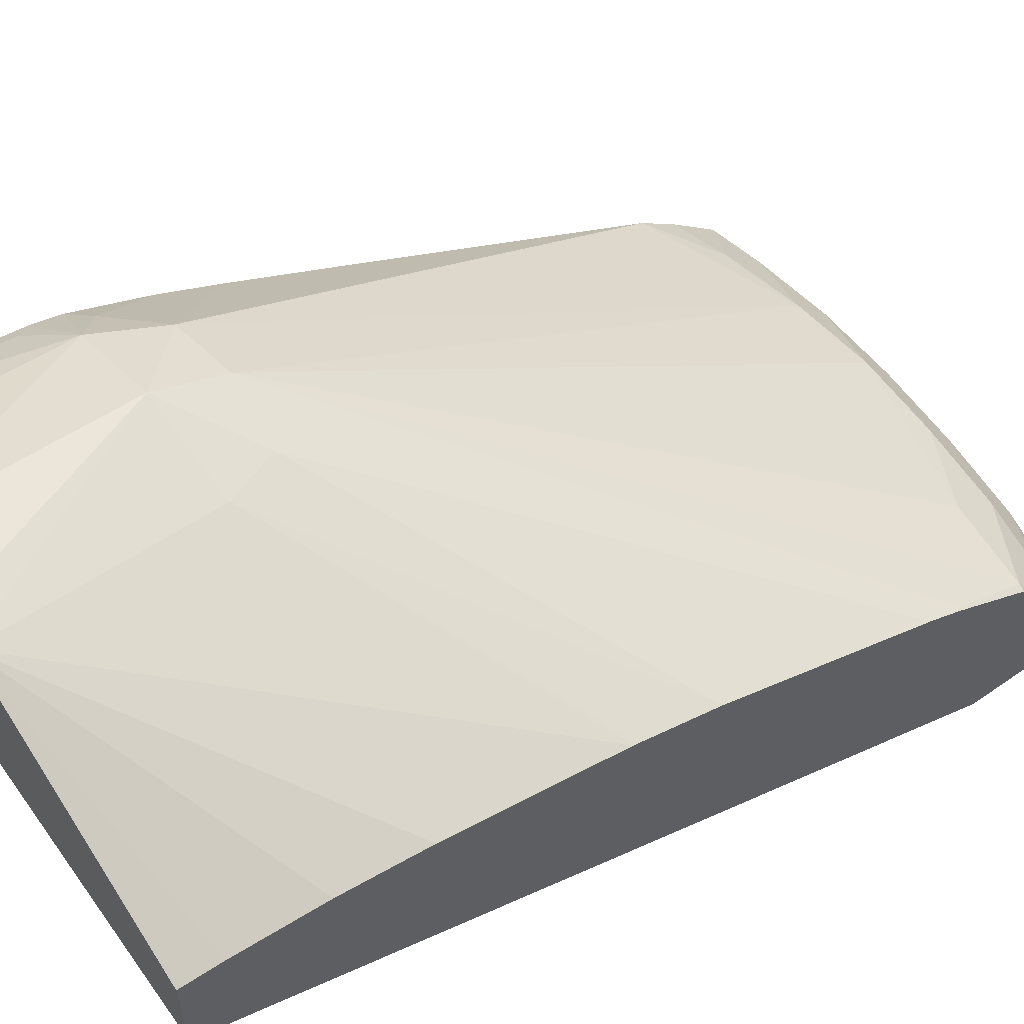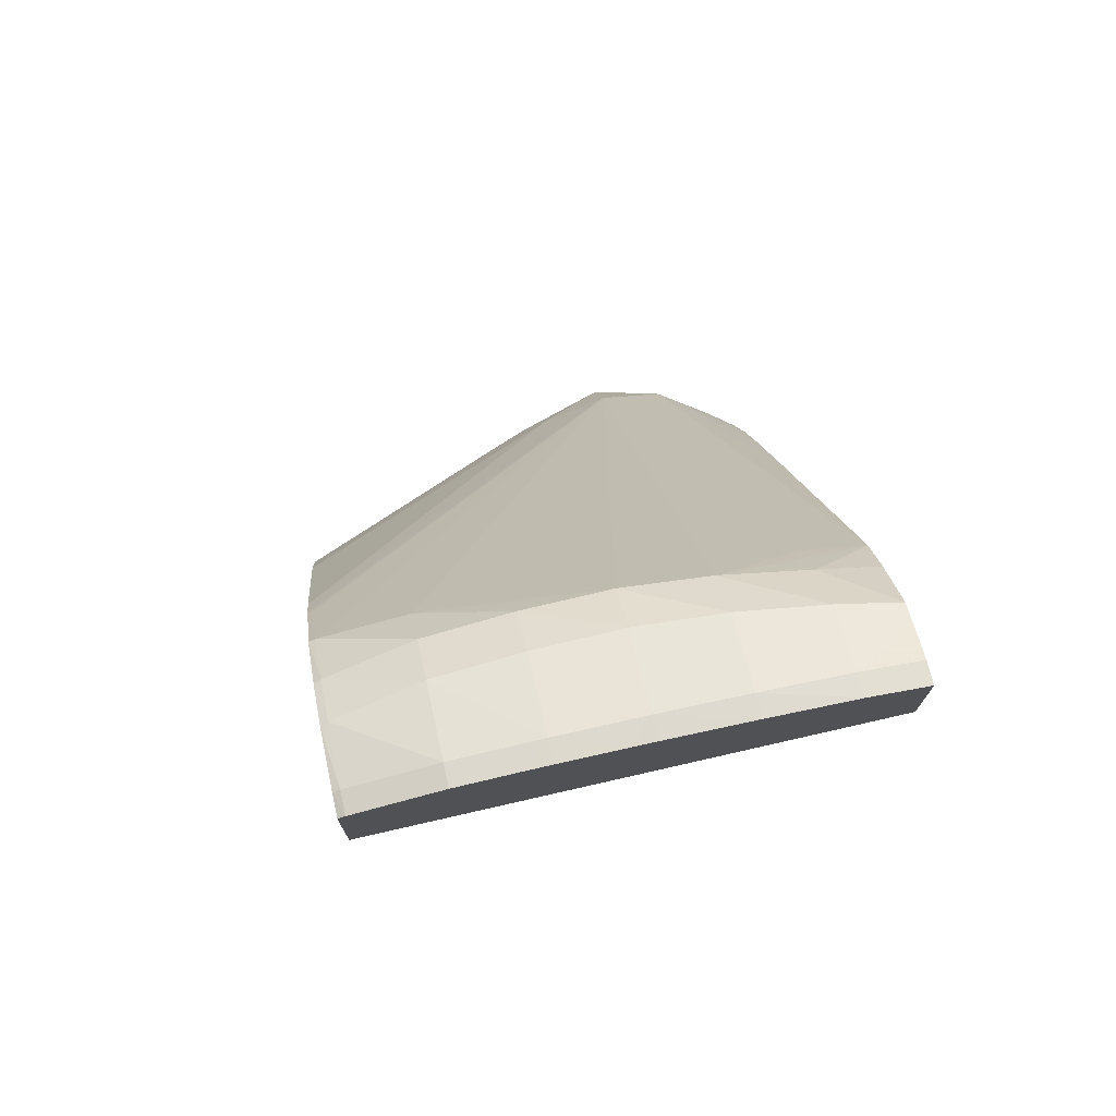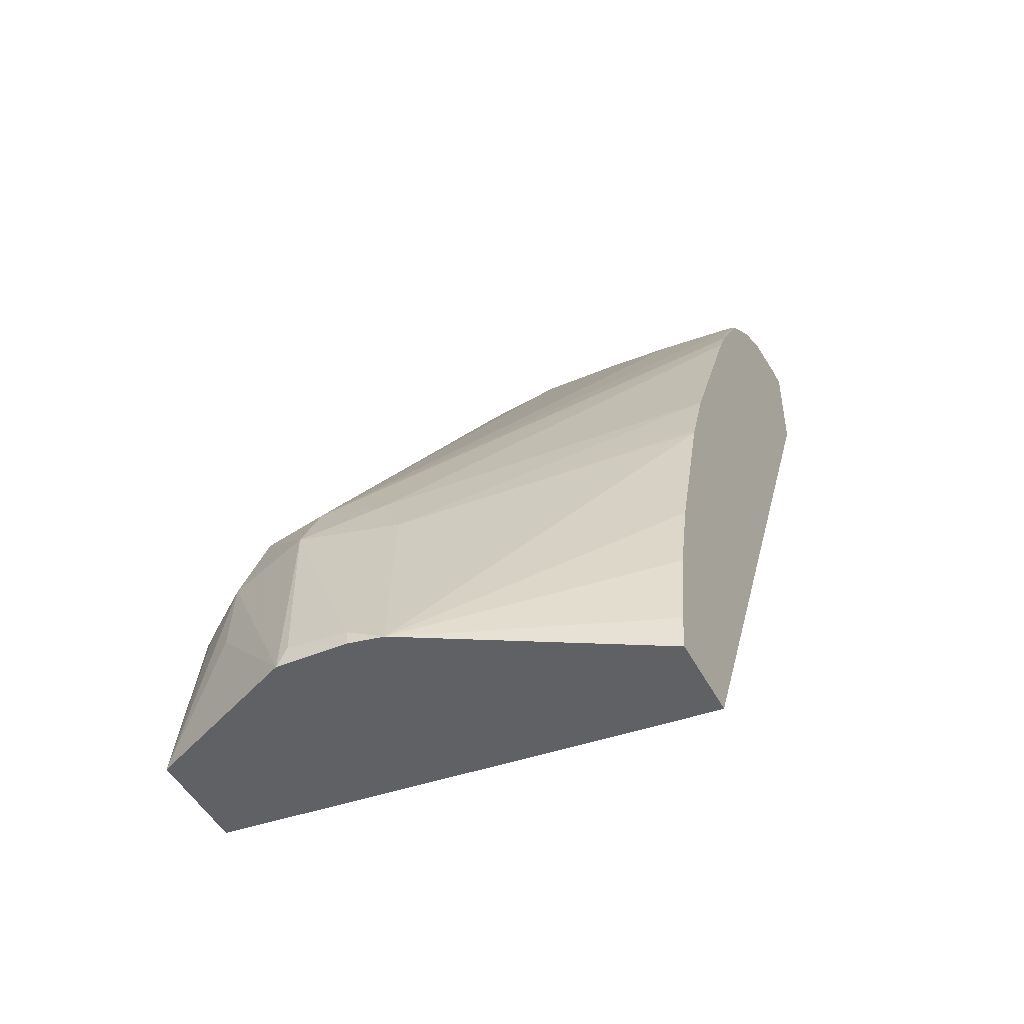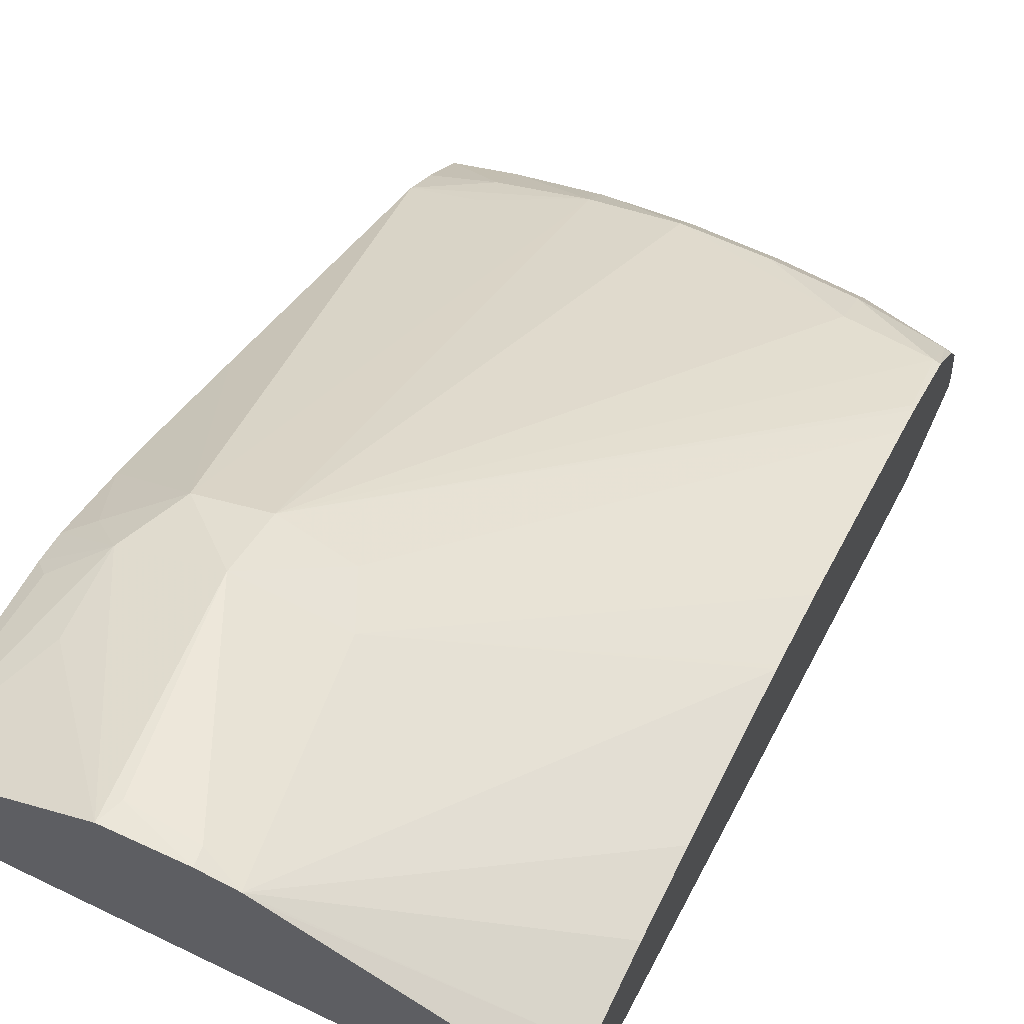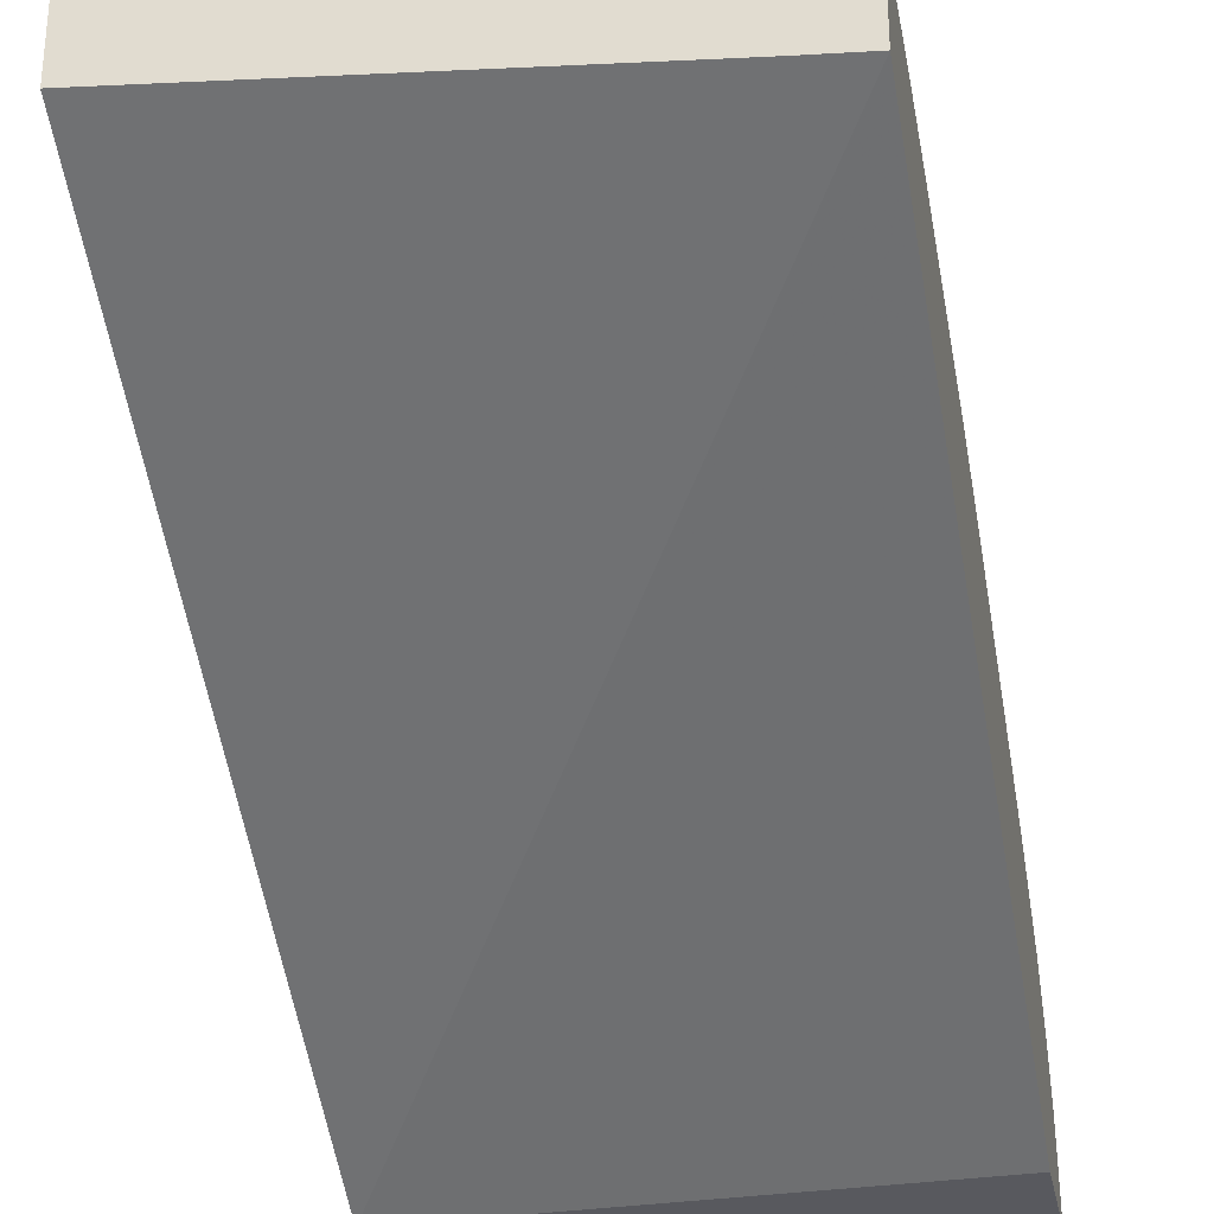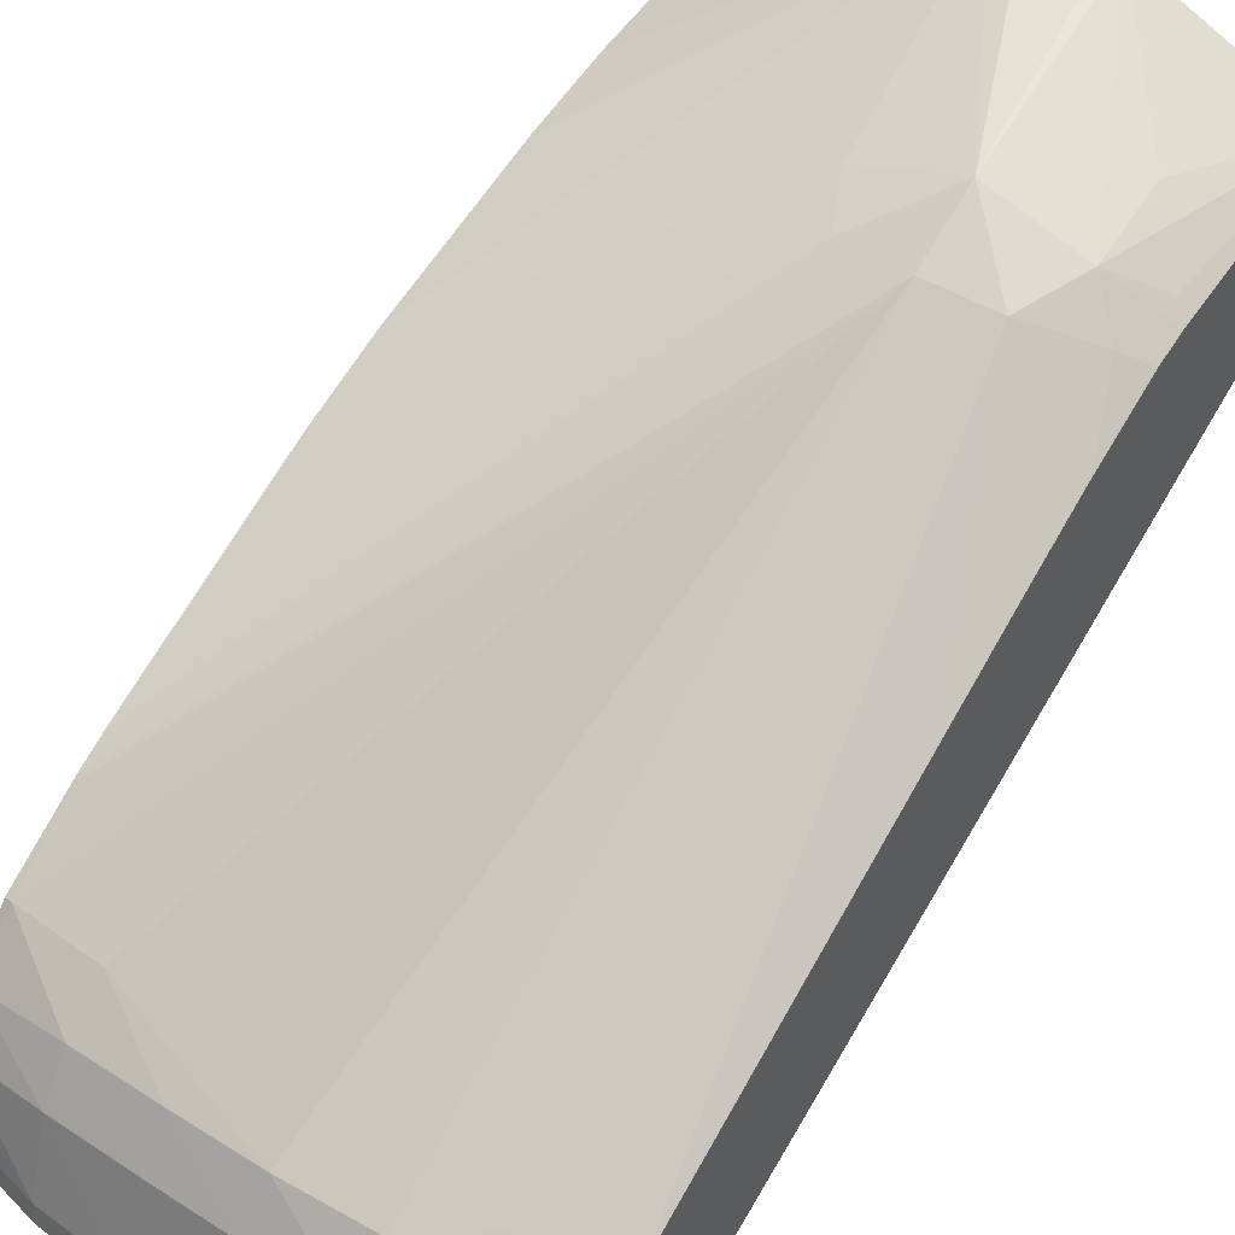
<metadata>
{"format":"obj","ext":"obj","renderer":"f3d","projection":"perspective","resolution":1024,"background":"white","views":[{"elev":58.5,"azim":-125.9,"up":"+Y"},{"elev":73.7,"azim":-12.6,"up":"+Z"},{"elev":-47.7,"azim":-153.4,"up":"+Z"},{"elev":62.8,"azim":-155.3,"up":"+Y"},{"elev":-30.4,"azim":-168.9,"up":"+Y"},{"elev":47.1,"azim":35.5,"up":"+Y"}]}
</metadata>
<code>
v -0.005049 0.06841 7.812e-05
v -0.005049 0.06096 0.01271
v 0.003098 0.06096 0.01295
v -0.005049 0.06096 0.01447
v -0.005049 0.06693 7.812e-05
v 0.003098 0.06096 0.01459
v -0.004151 0.06701 7.812e-05
v -0.003524 0.06707 7.812e-05
v 0.003098 0.06776 7.812e-05
v -0.004934 0.06096 0.01452
v -0.005049 0.06133 0.01445
v 0.003098 0.06133 0.01456
v 0.002114 0.06096 0.01479
v 0.003098 0.06947 7.812e-05
v -0.003892 0.06096 0.01476
v -0.003524 0.06133 0.01482
v -0.004934 0.06133 0.01449
v -0.005049 0.06229 0.01423
v -0.005049 0.06841 0.0001305
v -0.001463 0.07042 7.812e-05
v 0.002114 0.06133 0.01476
v 0.003098 0.06192 0.01437
v 0.0007045 0.06133 0.01487
v 0.0007045 0.06096 0.01489
v 0.0004278 0.07067 7.812e-05
v 0.002114 0.06973 0.002116
v 0.00218 0.06953 0.003473
v 0.002876 0.06913 0.002968
v 0.003098 0.06891 0.003174
v -0.003524 0.06096 0.01484
v -0.002482 0.06096 0.01491
v -0.002115 0.06133 0.01491
v -0.003524 0.06256 0.01442
v -0.004934 0.06232 0.01425
v -0.005049 0.06289 0.01388
v -0.005049 0.06836 0.000705
v -0.001288 0.07052 7.812e-05
v 0.003098 0.06224 0.01425
v 0.002114 0.0624 0.01436
v 0.0007045 0.06257 0.01447
v -0.0007054 0.06133 0.01492
v -0.0007054 0.06266 0.01449
v -0.0007054 0.06096 0.01493
v -0.0007309 0.07064 7.812e-05
v 0.0002906 0.07063 0.0004432
v 0.0007045 0.07004 0.003525
v 0.001753 0.06938 0.004504
v 0.002693 0.06897 0.003907
v 0.003098 0.06876 0.003665
v -0.002115 0.06096 0.01493
v -0.001072 0.06096 0.01494
v -0.002115 0.06264 0.01448
v -0.003524 0.06326 0.01394
v -0.004934 0.06303 0.01384
v -0.005049 0.06299 0.01381
v -0.005049 0.06815 0.002116
v -0.0007054 0.0706 0.0003457
v -0.005049 0.06784 0.003499
v -0.005049 0.067 0.006345
v -0.0008139 0.06954 0.003628
v 0.003098 0.063 0.01344
v 0.002114 0.0631 0.01368
v 0.0007045 0.06327 0.01388
v -0.0007054 0.06336 0.014
v -0.002115 0.06334 0.01399
v -0.0004159 0.06933 0.004492
v 0.0007045 0.06949 0.004632
v 0.003098 0.06815 0.004898
v 0.002114 0.0636 0.01298
v 0.003098 0.06351 0.01281
v 0.003098 0.06658 0.007628
v 0.003098 0.0676 0.005878
v -0.003524 0.06383 0.01324
v -0.004934 0.06379 0.01313
v -0.005049 0.06378 0.01311
v -0.005049 0.06698 0.006422
v -0.005049 0.06648 0.007725
v 0.003098 0.0635 0.01283
v -0.005049 0.06485 0.01129
v -0.005049 0.06458 0.01181
v -0.004992 0.06455 0.01188
f 2 30 15
f 2 15 10
f 27 47 48
f 27 48 49
f 3 8 9
f 3 9 14
f 3 14 29
f 3 29 49
f 47 63 69
f 47 69 70
f 2 3 6
f 2 6 13
f 16 34 17
f 17 34 18
f 18 34 35
f 19 36 20
f 46 66 67
f 46 67 47
f 47 68 48
f 47 67 63
f 21 40 23
f 23 41 24
f 23 40 42
f 23 42 41
f 16 30 31
f 16 31 32
f 16 32 33
f 16 33 34
f 4 10 11
f 5 1 20
f 5 20 37
f 5 37 44
f 5 44 25
f 5 25 14
f 2 79 77
f 2 77 76
f 5 8 7
f 6 12 21
f 6 21 13
f 10 15 16
f 10 16 17
f 10 17 11
f 52 65 53
f 53 65 73
f 12 22 21
f 13 23 24
f 13 21 23
f 14 25 26
f 14 26 27
f 14 27 28
f 74 81 80
f 74 80 75
f 54 74 75
f 54 75 55
f 63 70 69
f 63 67 64
f 47 72 68
f 48 68 49
f 35 54 55
f 36 56 37
f 2 75 80
f 2 80 79
f 2 36 19
f 2 19 1
f 2 1 5
f 2 5 3
f 2 11 18
f 2 18 35
f 2 35 55
f 2 55 75
f 2 13 24
f 2 24 43
f 3 49 68
f 3 68 72
f 2 76 59
f 2 59 58
f 2 58 56
f 2 56 36
f 42 65 52
f 44 57 45
f 25 27 26
f 27 46 47
f 3 22 12
f 3 12 6
f 27 49 29
f 27 29 28
f 14 28 29
f 15 30 16
f 32 51 41
f 32 41 42
f 5 14 9
f 5 9 8
f 41 51 43
f 42 64 65
f 2 10 4
f 2 4 11
f 20 36 37
f 21 22 38
f 21 38 39
f 21 39 40
f 60 77 66
f 61 78 62
f 64 67 73
f 64 73 65
f 2 43 51
f 2 51 50
f 2 50 31
f 2 31 30
f 25 45 46
f 25 46 27
f 53 73 74
f 53 74 54
f 67 81 74
f 67 74 73
f 59 76 60
f 60 76 77
f 31 50 32
f 32 50 51
f 62 78 63
f 63 78 70
f 32 42 52
f 32 52 33
f 24 41 43
f 25 44 45
f 3 5 7
f 3 7 8
f 66 77 79
f 66 79 67
f 67 79 80
f 67 80 81
f 37 57 44
f 37 56 58
f 38 61 62
f 38 62 39
f 39 62 63
f 39 63 40
f 33 53 54
f 33 54 34
f 33 52 53
f 34 54 35
f 11 17 18
f 1 19 20
f 45 57 46
f 46 60 66
f 37 58 59
f 37 59 60
f 37 60 46
f 37 46 57
f 3 72 71
f 3 71 70
f 3 70 78
f 3 78 61
f 3 61 38
f 3 38 22
f 40 63 64
f 40 64 42
f 47 70 71
f 47 71 72

</code>
